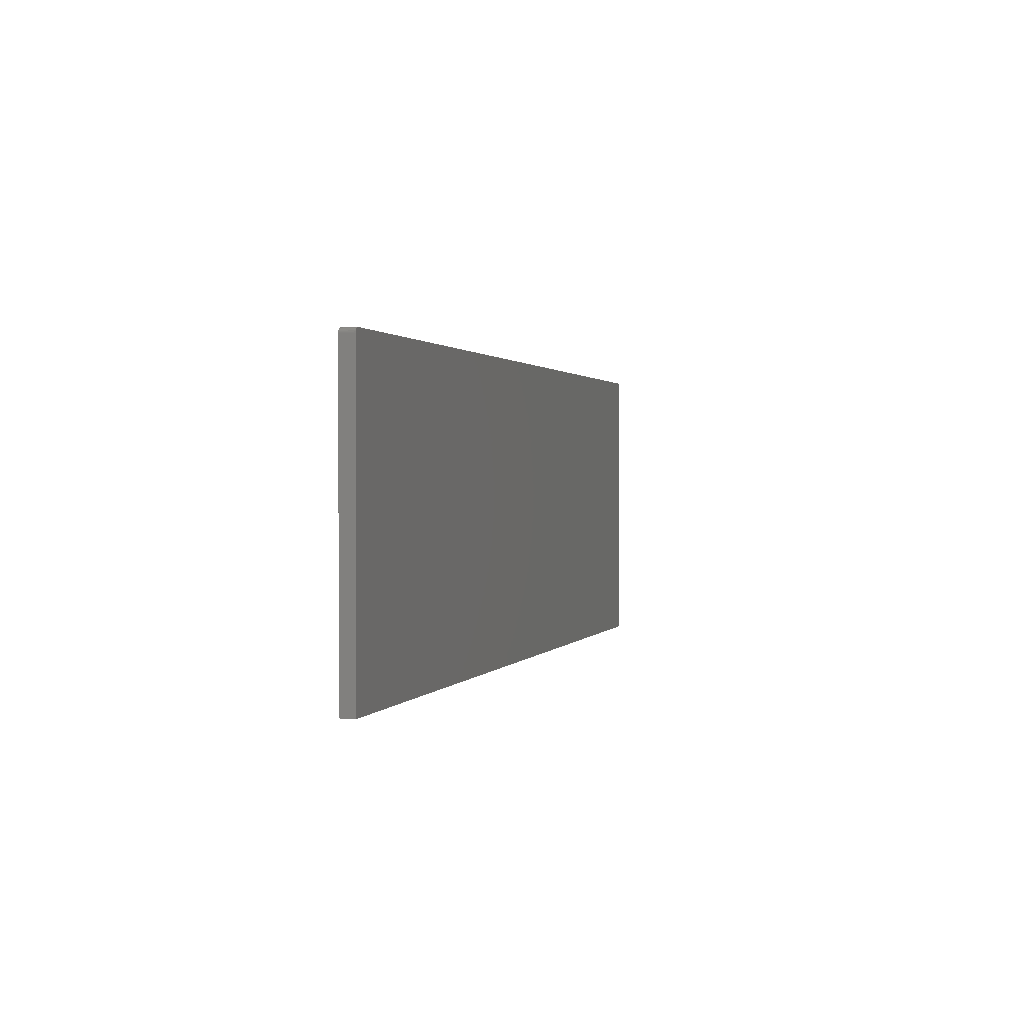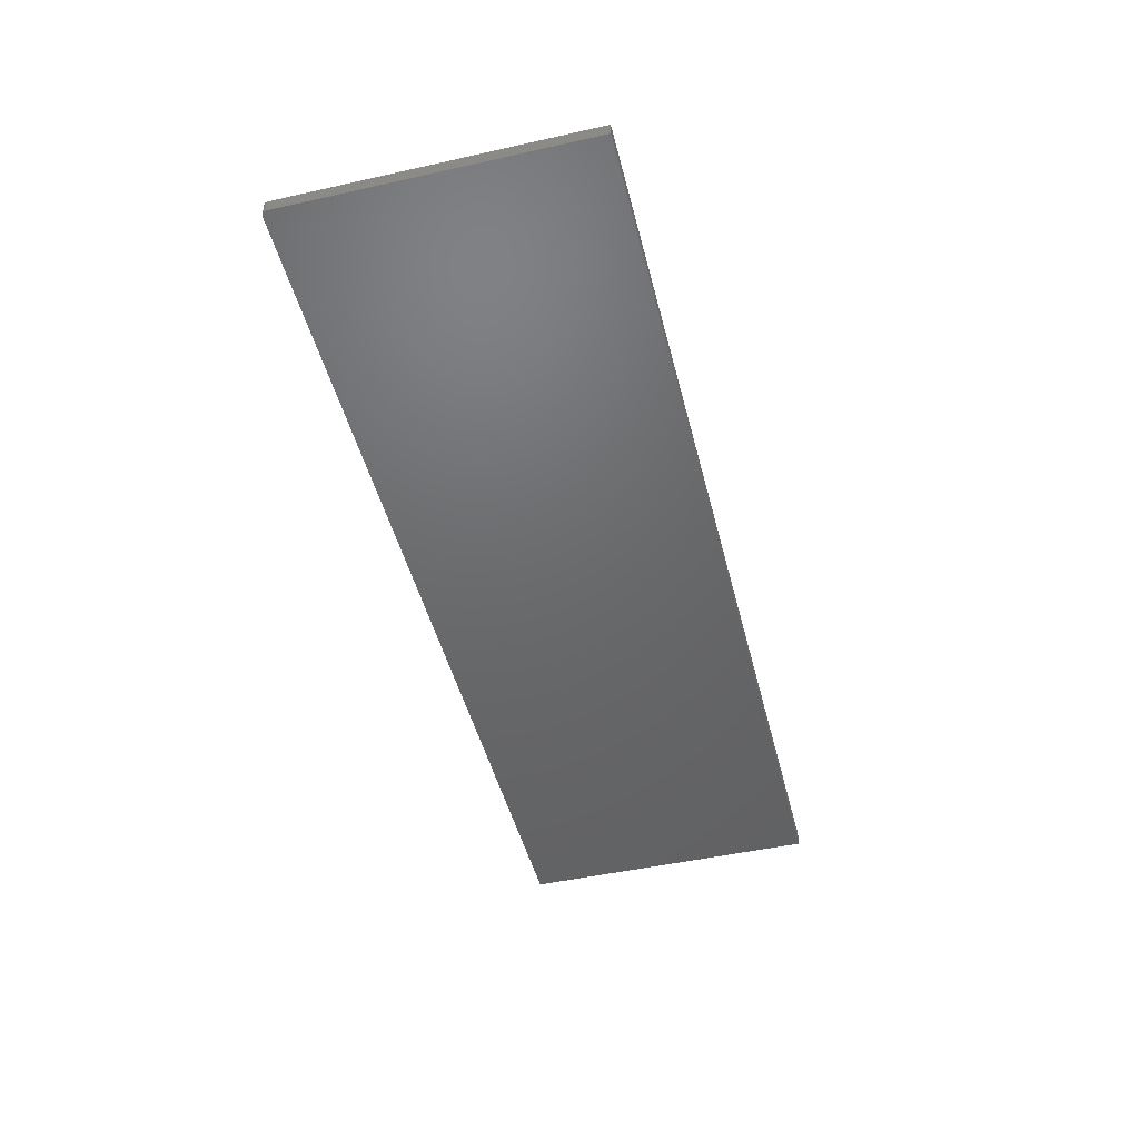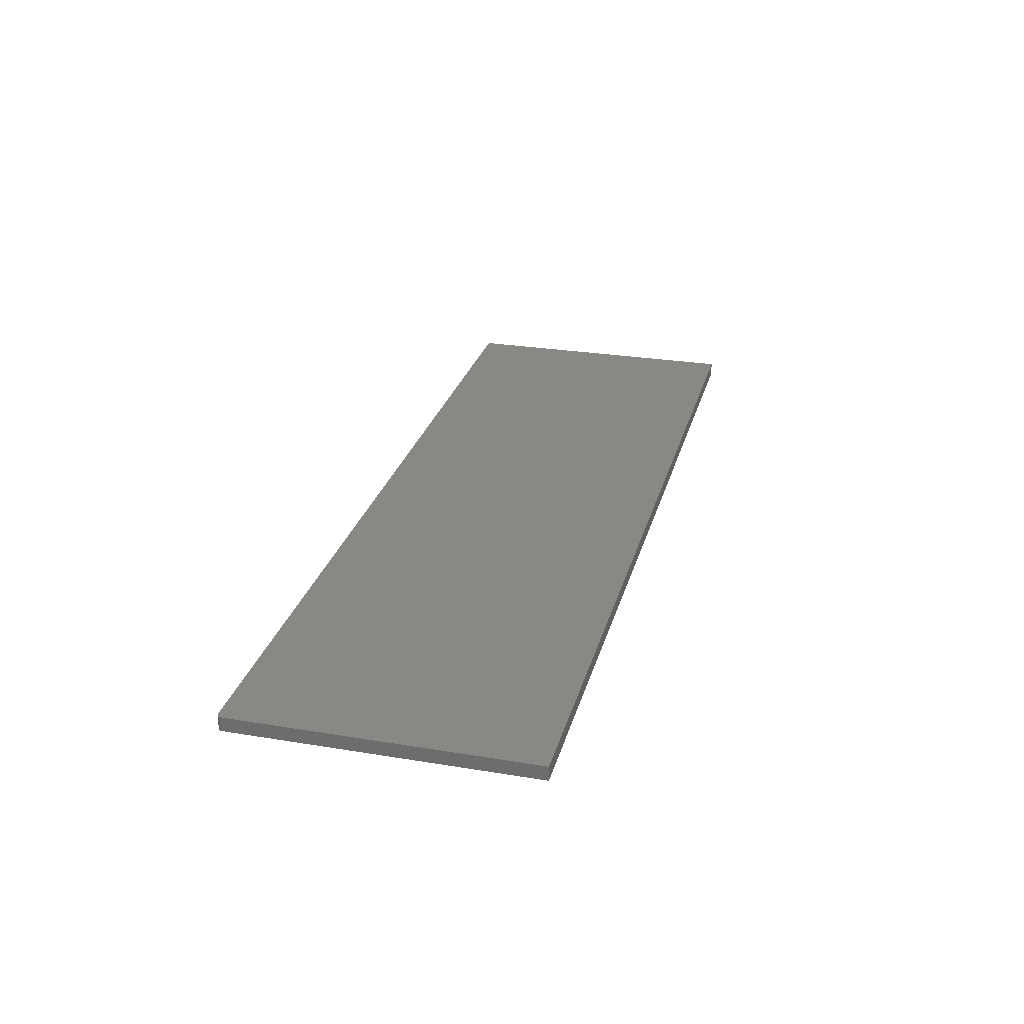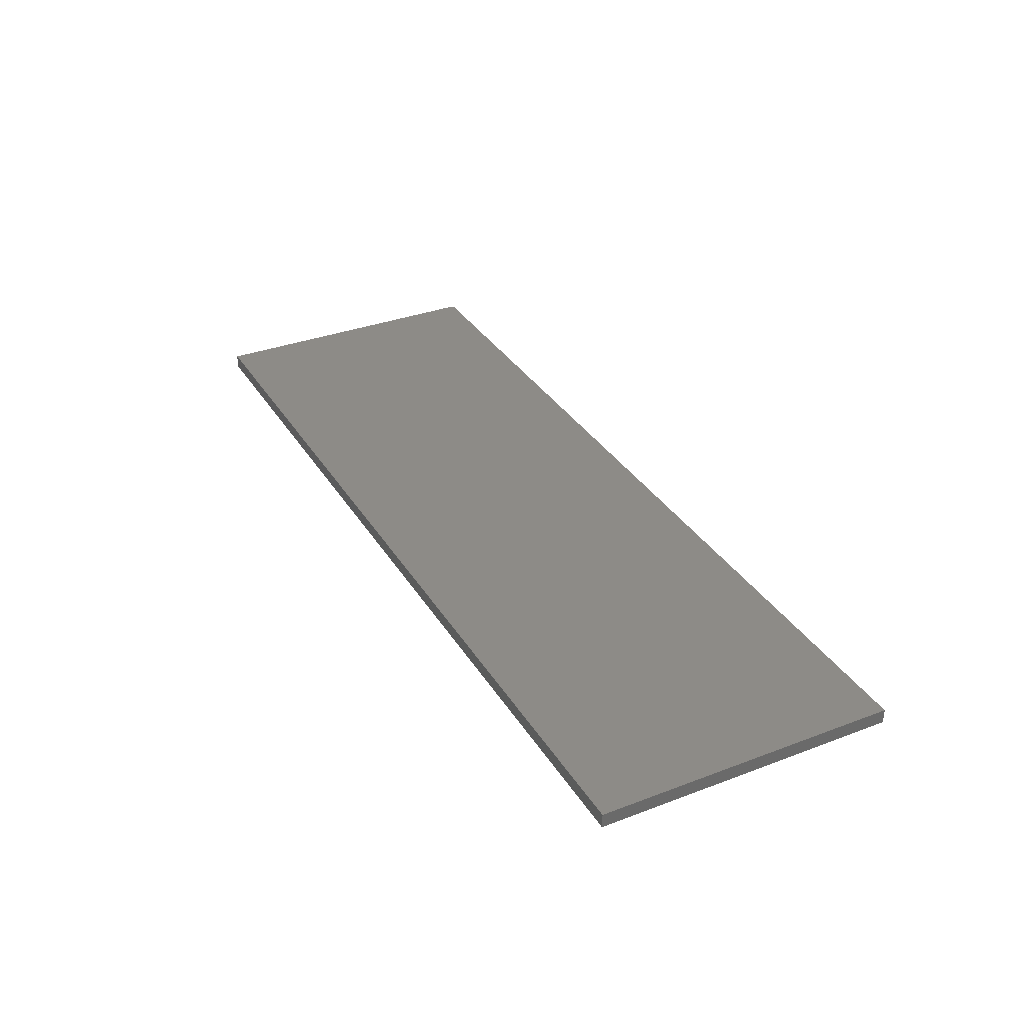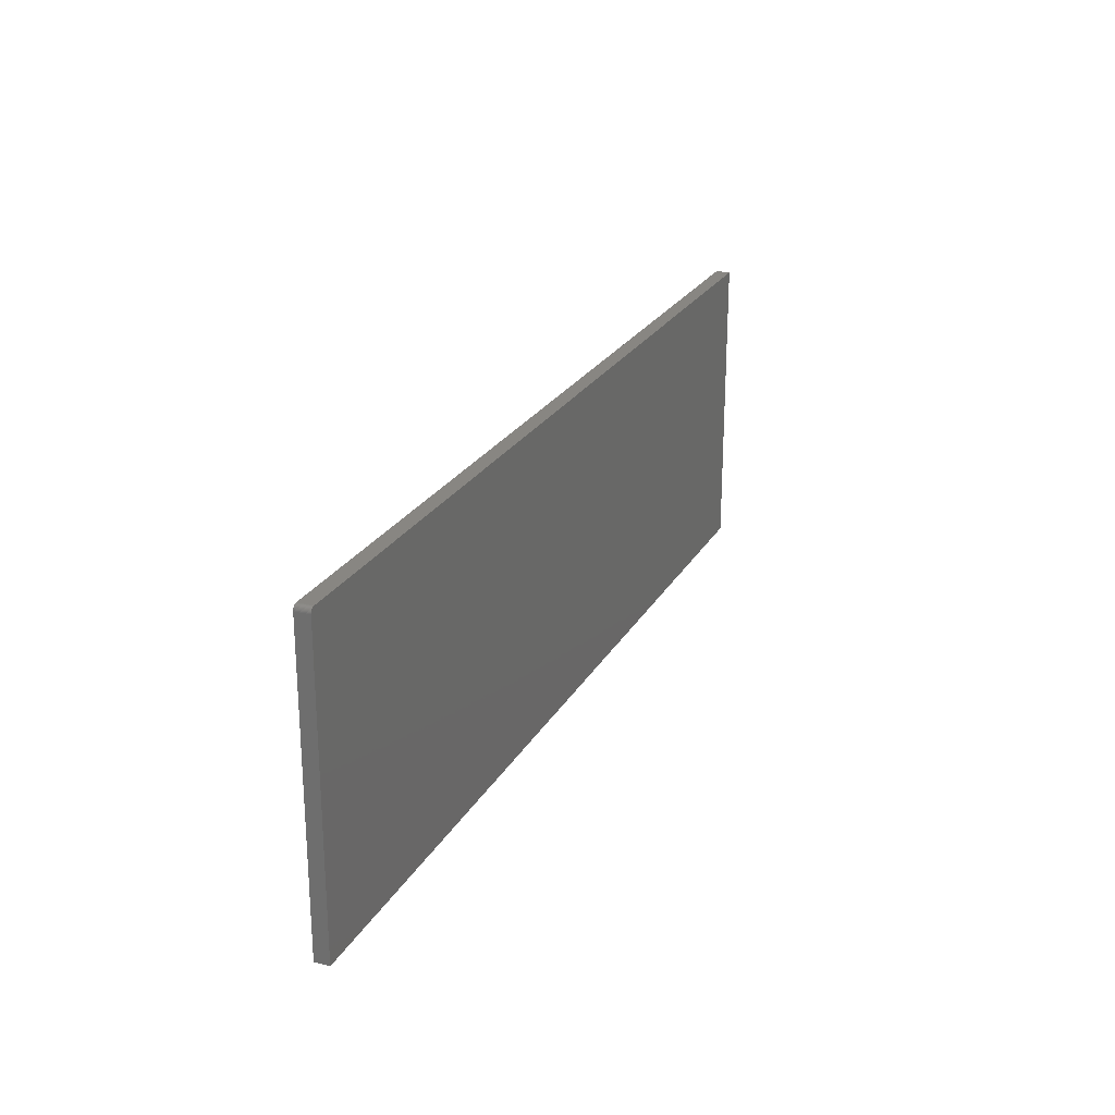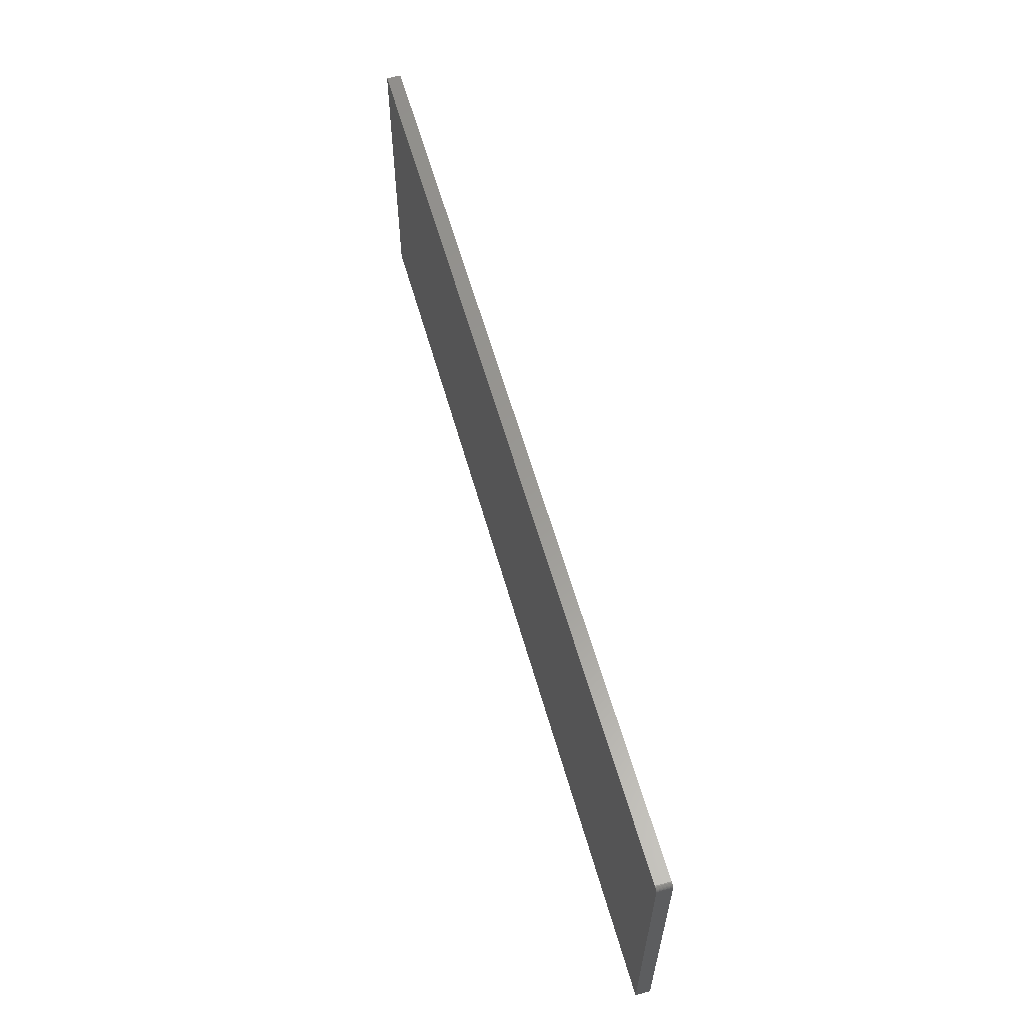
<metadata>
{"format":"stl","ext":"stl","renderer":"f3d","projection":"perspective","resolution":1024,"background":"white","views":[{"elev":1.1,"azim":105.9,"up":"+Z"},{"elev":-47.7,"azim":104.1,"up":"+Y"},{"elev":27.1,"azim":104.4,"up":"+Y"},{"elev":33.8,"azim":-117.3,"up":"+Y"},{"elev":23.9,"azim":112.9,"up":"+Z"},{"elev":59.7,"azim":74.3,"up":"+Z"}]}
</metadata>
<code>
# stl→obj: 24 verts, 44 faces
v 0.75 -0.02344 0.2317
v -0.75 -0.02344 -0.25
v 0.75 -0.02344 -0.25
v 0.7498 -0.02344 0.2332
v 0.7494 -0.02344 0.2347
v 0.7487 -0.02344 0.236
v 0.7477 -0.02344 0.2372
v 0.7465 -0.02344 0.2382
v 0.7452 -0.02344 0.2389
v 0.7437 -0.02344 0.2393
v 0.7422 -0.02344 0.2395
v -0.75 -0.02344 0.2395
v 0.75 1.665e-16 -0.25
v -0.75 0 -0.25
v 0.75 1.933e-16 0.2317
v 0.7498 1.933e-16 0.2332
v 0.7422 1.928e-16 0.2395
v 0.7437 1.93e-16 0.2393
v 0.7452 1.931e-16 0.2389
v 0.7465 1.932e-16 0.2382
v 0.7477 1.933e-16 0.2372
v 0.7487 1.934e-16 0.236
v 0.7494 1.934e-16 0.2347
v -0.75 2.717e-17 0.2395
f 1 2 3
f 4 5 6
f 4 6 7
f 4 7 8
f 4 8 9
f 4 9 10
f 4 10 11
f 12 2 1
f 12 1 4
f 12 4 11
f 13 14 15
f 16 17 18
f 16 18 19
f 16 19 20
f 16 20 21
f 16 21 22
f 16 22 23
f 24 17 16
f 24 16 15
f 24 15 14
f 11 17 12
f 12 17 24
f 3 13 1
f 1 13 15
f 17 11 18
f 18 11 10
f 18 10 19
f 19 10 9
f 19 9 20
f 20 9 8
f 20 8 21
f 21 8 7
f 21 7 22
f 22 7 6
f 22 6 23
f 23 6 5
f 23 5 16
f 16 5 4
f 16 4 15
f 15 4 1
f 12 24 2
f 2 24 14
f 2 14 3
f 3 14 13

</code>
